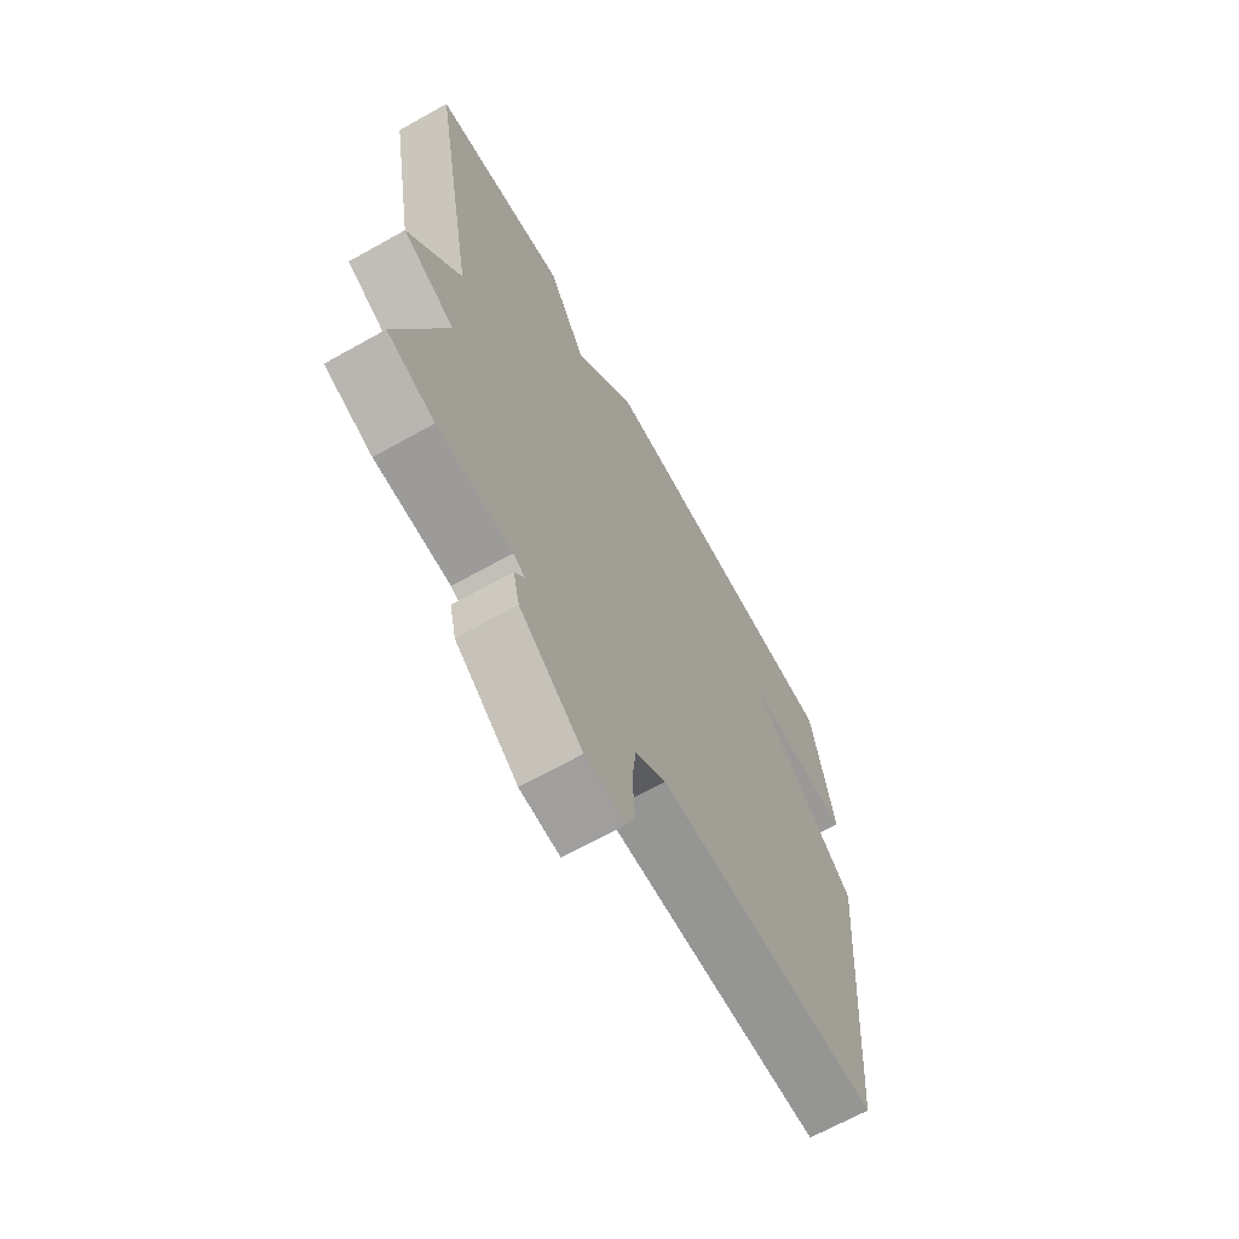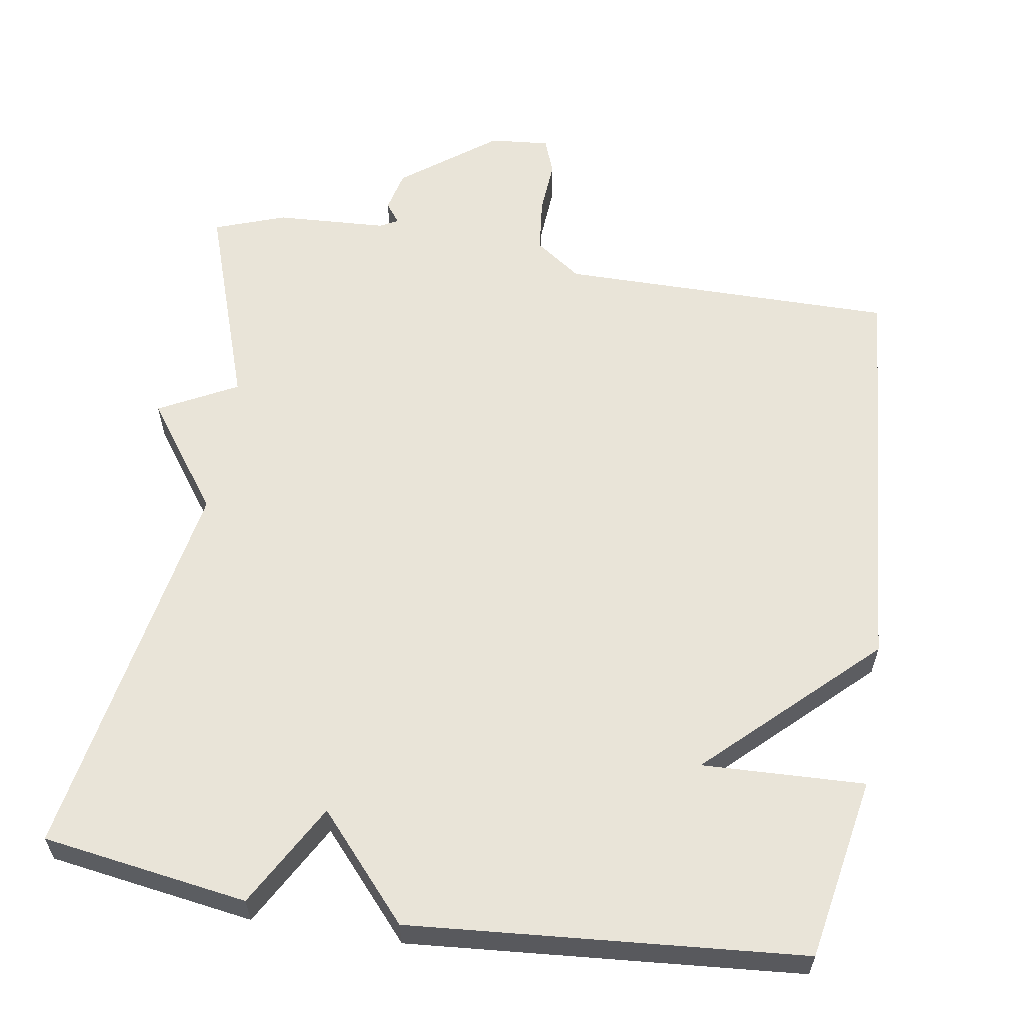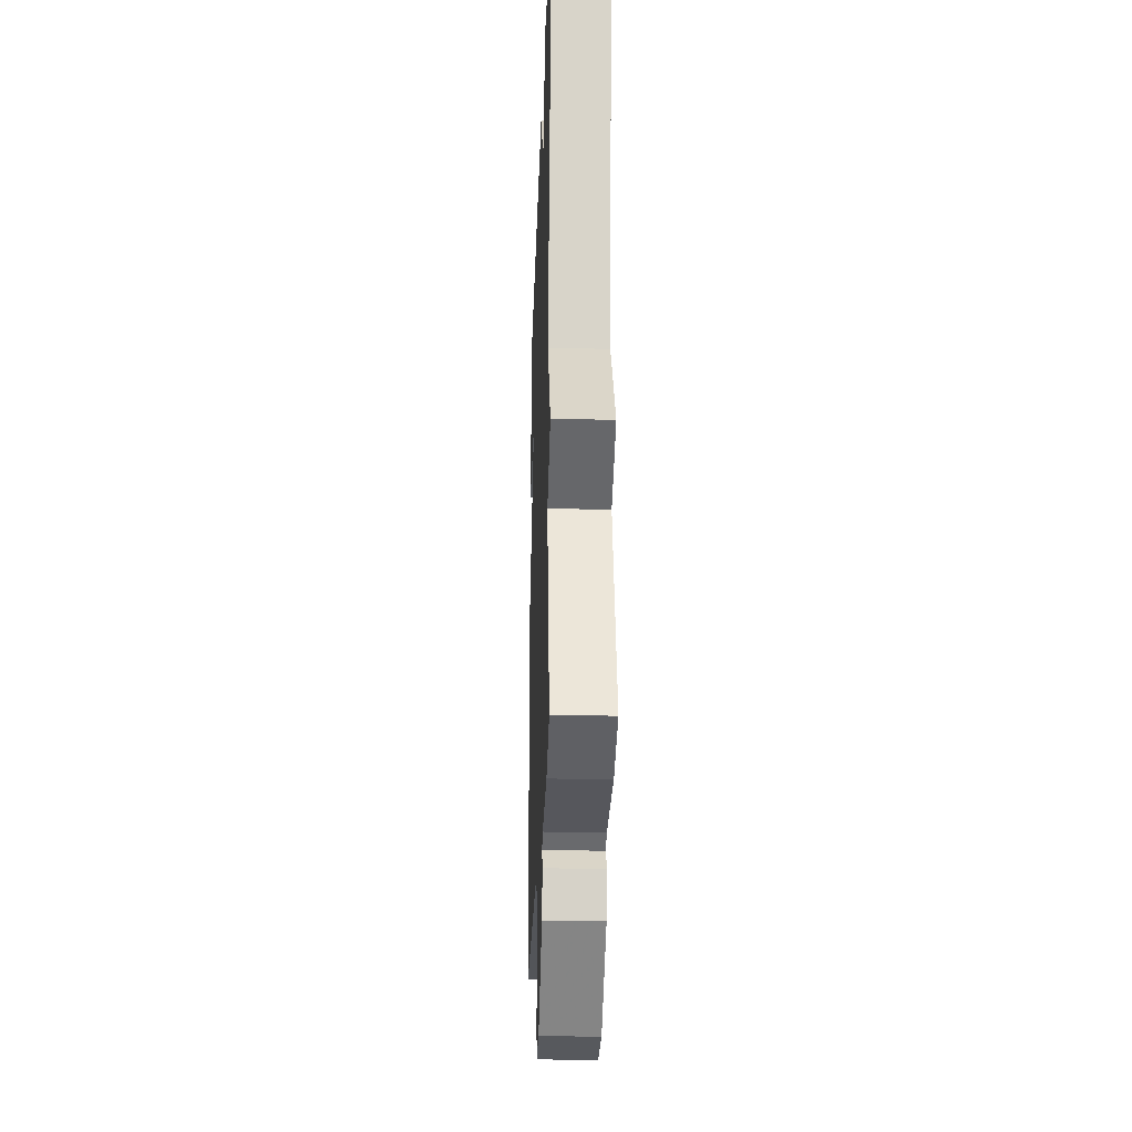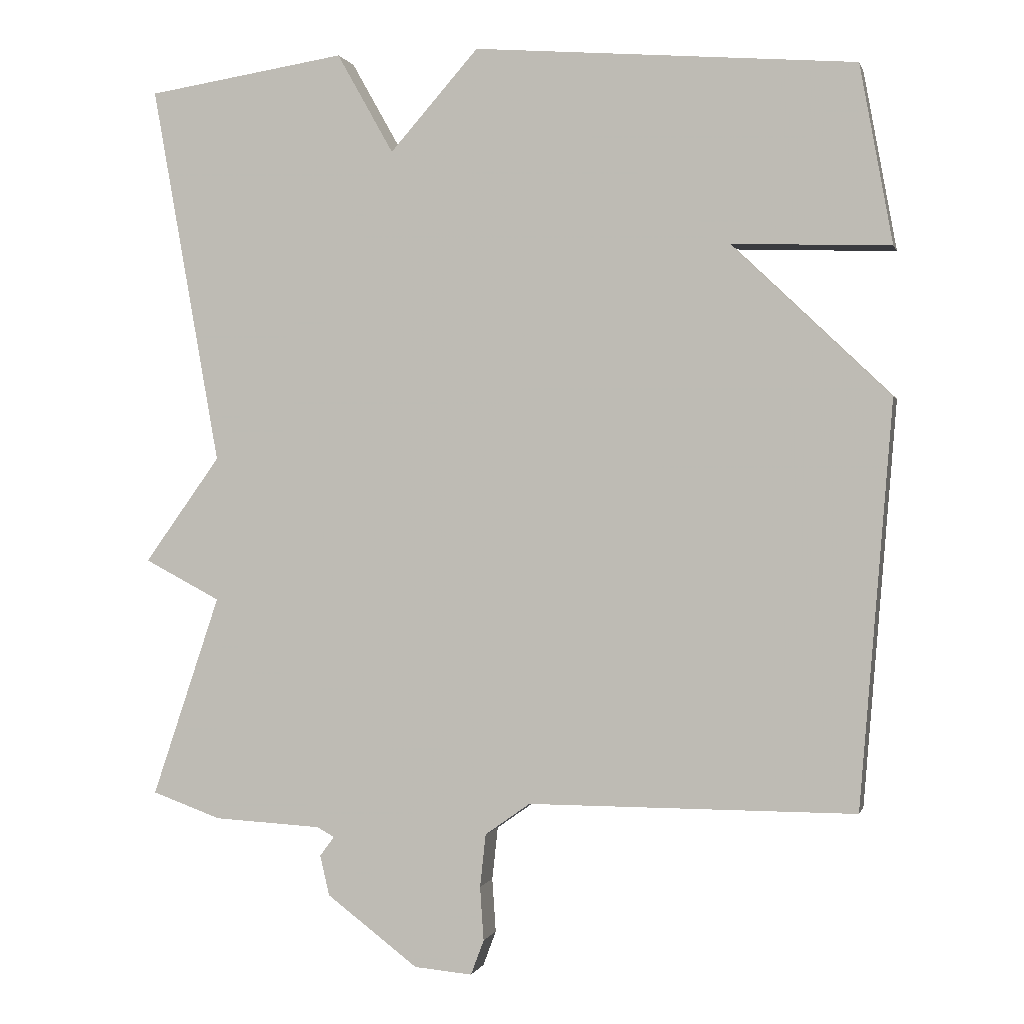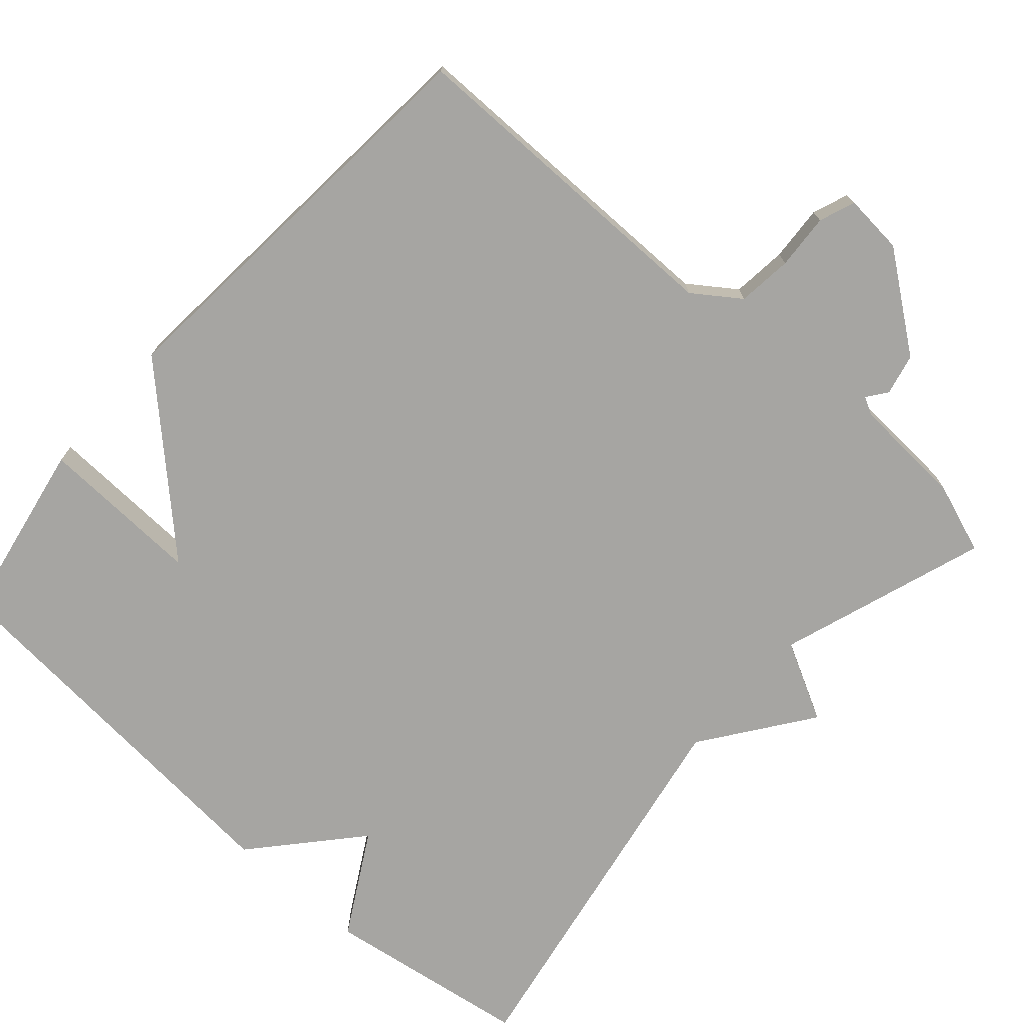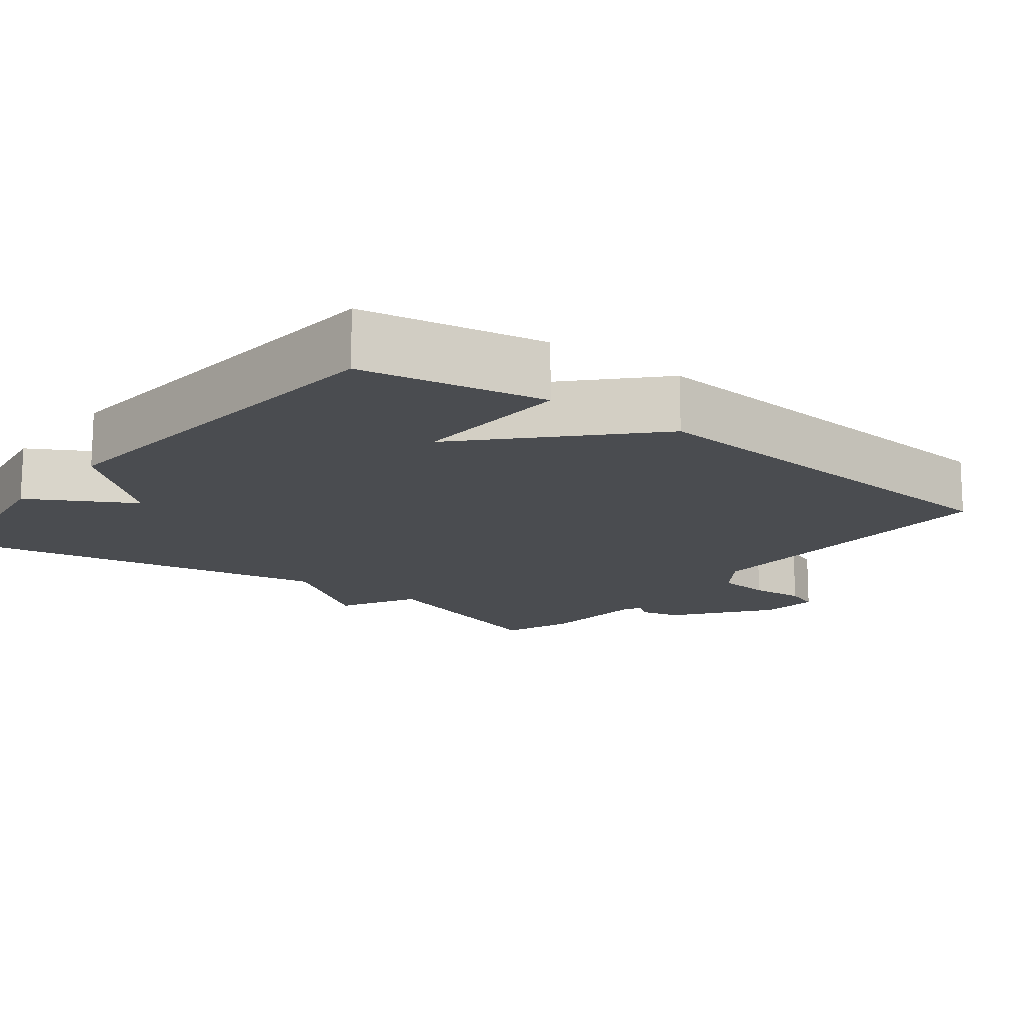
<metadata>
{"format":"obj","ext":"obj","renderer":"f3d","projection":"perspective","resolution":1024,"background":"white","views":[{"elev":-67.3,"azim":-60.7,"up":"+Z"},{"elev":59.9,"azim":9.1,"up":"+Y"},{"elev":-24.5,"azim":-92.0,"up":"+Z"},{"elev":0.1,"azim":13.5,"up":"+Z"},{"elev":-73.7,"azim":138.4,"up":"+Y"},{"elev":-14.8,"azim":52.2,"up":"+Y"}]}
</metadata>
<code>
v -0.5 0.07 -0.5
v -0.406 0.07 -0.223
v -0.511 0.07 -0.168
v -0.406 0.07 -0.023
v -0.5 0.07 0.5
v -0.225 0.07 0.542
v -0.147 0.07 0.404
v -0.025 0.07 0.542
v 0.5 0.07 0.5
v 0.545 0.07 0.255
v 0.327 0.07 0.263
v 0.545 0.07 0.055
v 0.5 0.07 -0.5
v 0.05 0.07 -0.5
v -0.012 0.07 -0.544
v -0.02 0.07 -0.617
v -0.015 0.07 -0.691
v -0.033 0.07 -0.739
v -0.113 0.07 -0.732
v -0.239 0.07 -0.637
v -0.252 0.07 -0.582
v -0.232 0.07 -0.555
v -0.256 0.07 -0.542
v -0.405 0.07 -0.534
v -0.5 0 -0.5
v -0.406 0 -0.223
v -0.511 0 -0.168
v -0.406 0 -0.023
v -0.5 0 0.5
v -0.225 0 0.542
v -0.147 0 0.404
v -0.025 0 0.542
v 0.5 0 0.5
v 0.545 0 0.255
v 0.327 0 0.263
v 0.545 0 0.055
v 0.5 0 -0.5
v 0.05 0 -0.5
v -0.012 0 -0.544
v -0.02 0 -0.617
v -0.015 0 -0.691
v -0.033 0 -0.739
v -0.113 0 -0.732
v -0.239 0 -0.637
v -0.252 0 -0.582
v -0.232 0 -0.555
v -0.256 0 -0.542
v -0.405 0 -0.534
f 23 24 1 2
f 22 23 2
f 20 21 22
f 19 20 22
f 18 19 22
f 17 18 22
f 16 17 22
f 15 16 22 2
f 14 15 2
f 13 14 2
f 12 13 2
f 11 12 2
f 9 10 11
f 8 9 11
f 7 8 11
f 7 11 2
f 4 5 6 7
f 4 7 2
f 2 3 4
f 26 25 48 47
f 26 47 46
f 46 45 44
f 46 44 43
f 46 43 42
f 46 42 41
f 46 41 40
f 26 46 40 39
f 26 39 38
f 26 38 37
f 26 37 36
f 26 36 35
f 35 34 33
f 35 33 32
f 35 32 31
f 26 35 31
f 31 30 29 28
f 26 31 28
f 28 27 26
f 1 25 26 2
f 2 26 27 3
f 3 27 28 4
f 4 28 29 5
f 5 29 30 6
f 6 30 31 7
f 7 31 32 8
f 8 32 33 9
f 9 33 34 10
f 10 34 35 11
f 11 35 36 12
f 12 36 37 13
f 13 37 38 14
f 14 38 39 15
f 15 39 40 16
f 16 40 41 17
f 17 41 42 18
f 18 42 43 19
f 19 43 44 20
f 20 44 45 21
f 21 45 46 22
f 22 46 47 23
f 23 47 48 24
f 24 48 25 1

</code>
